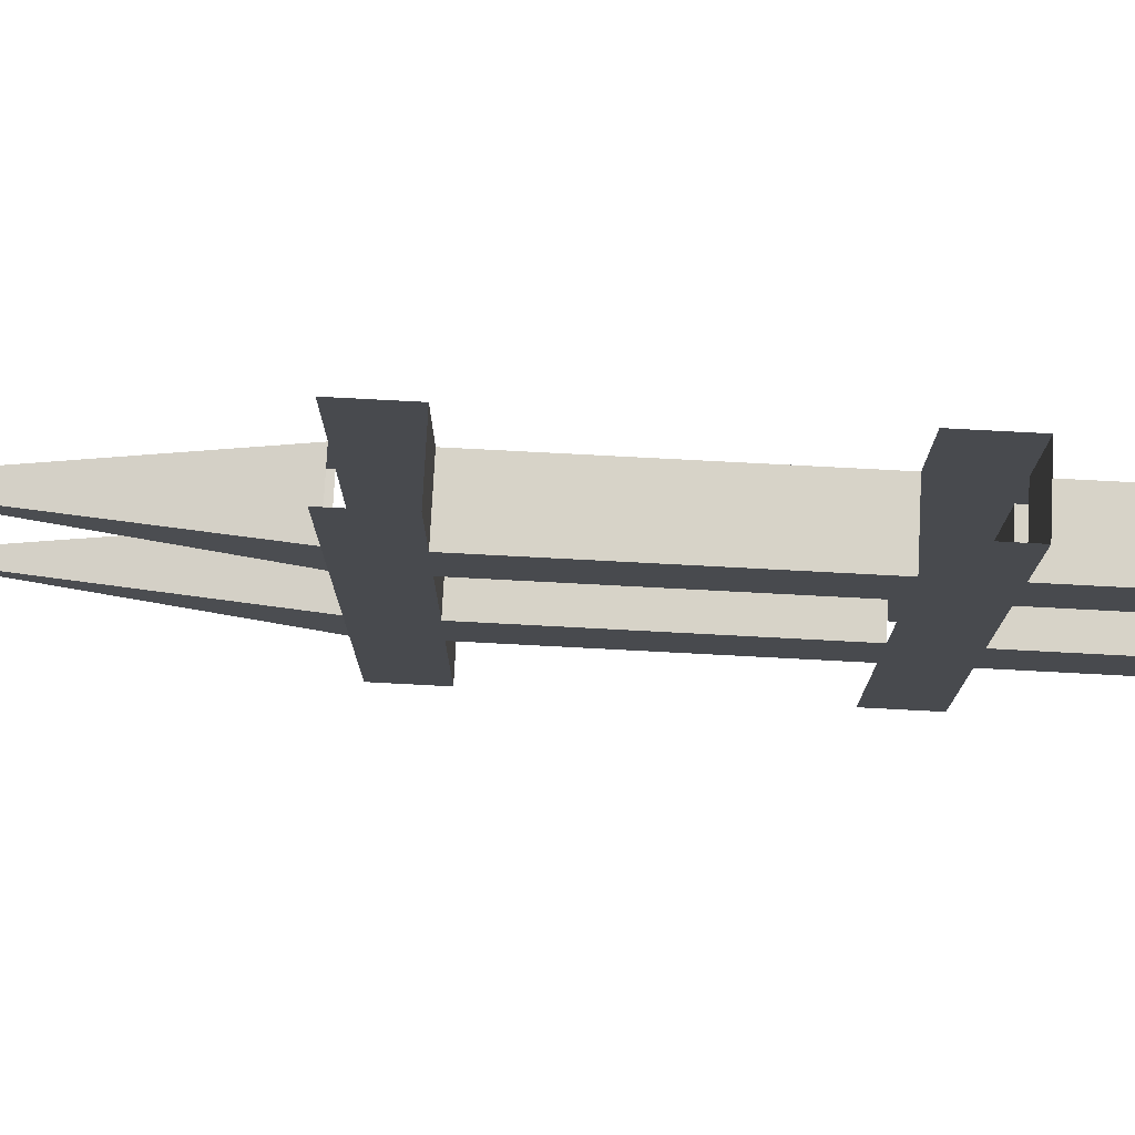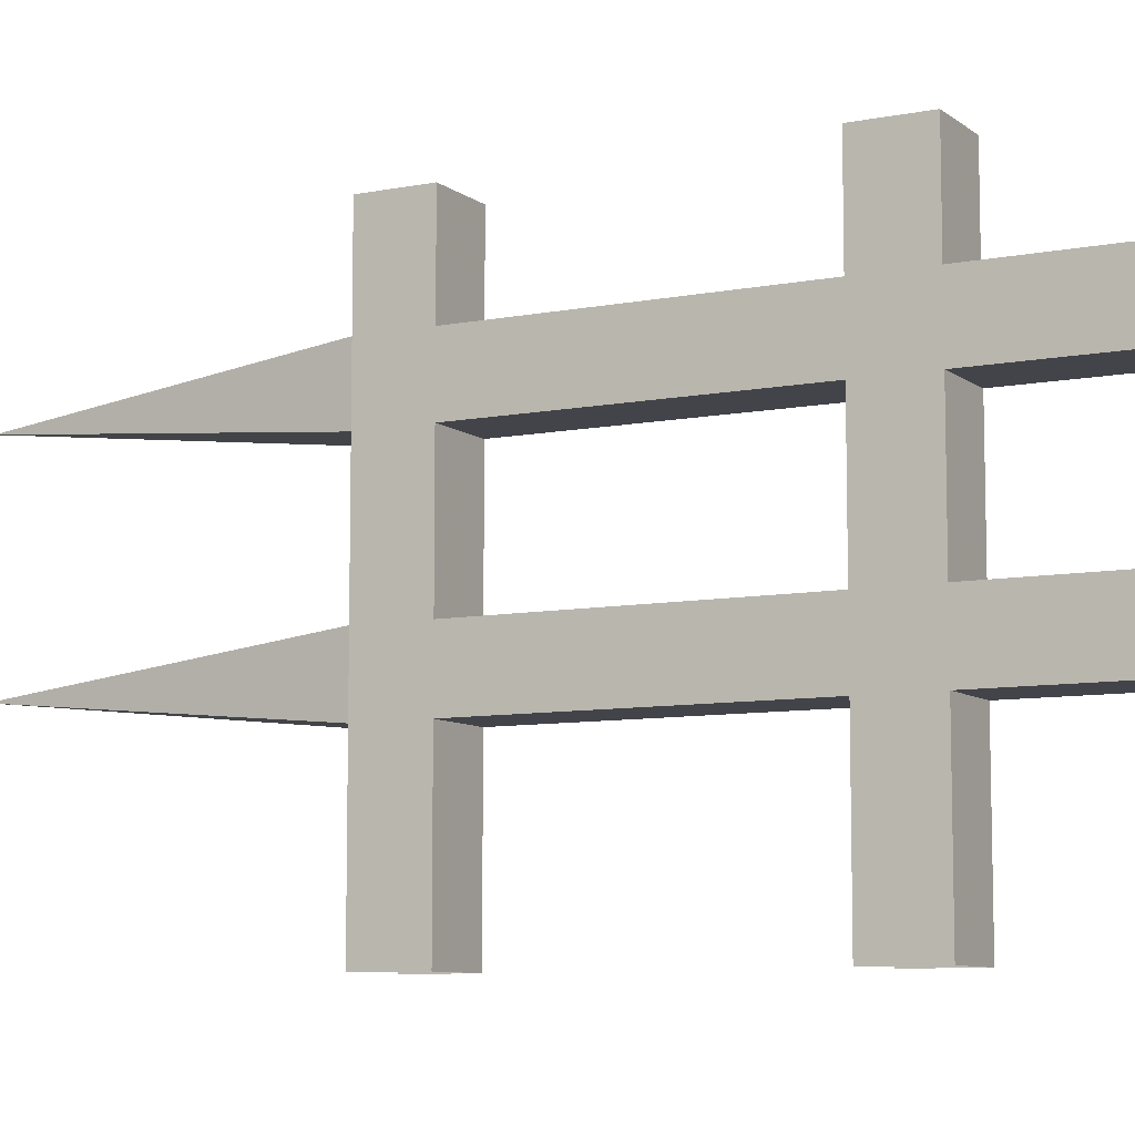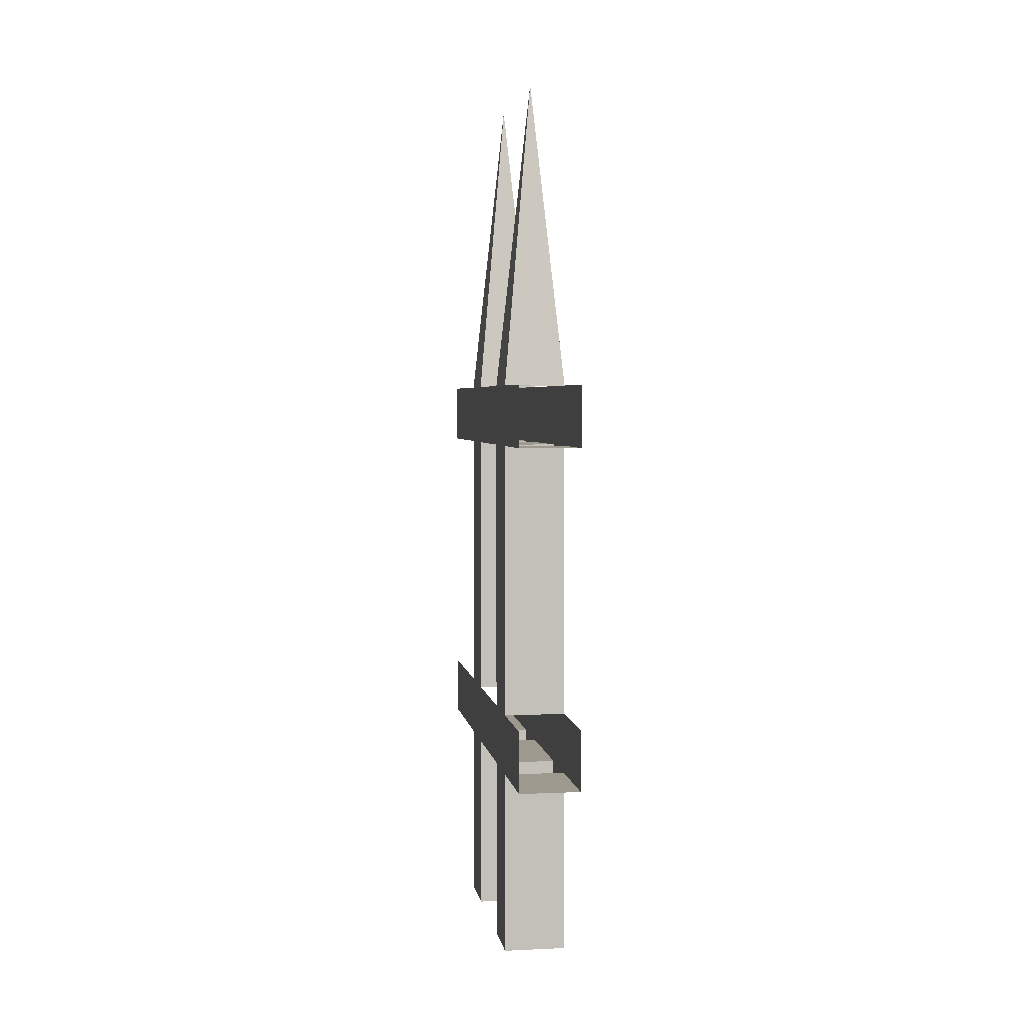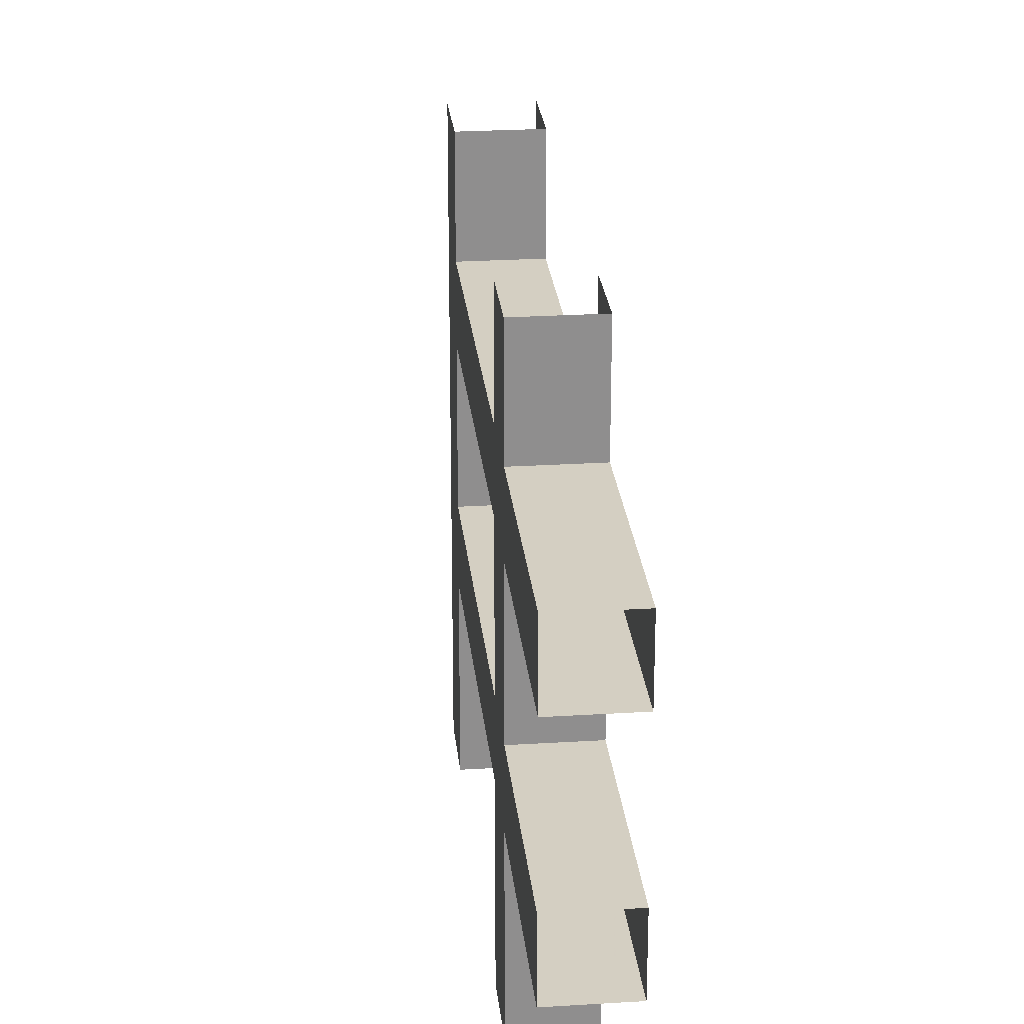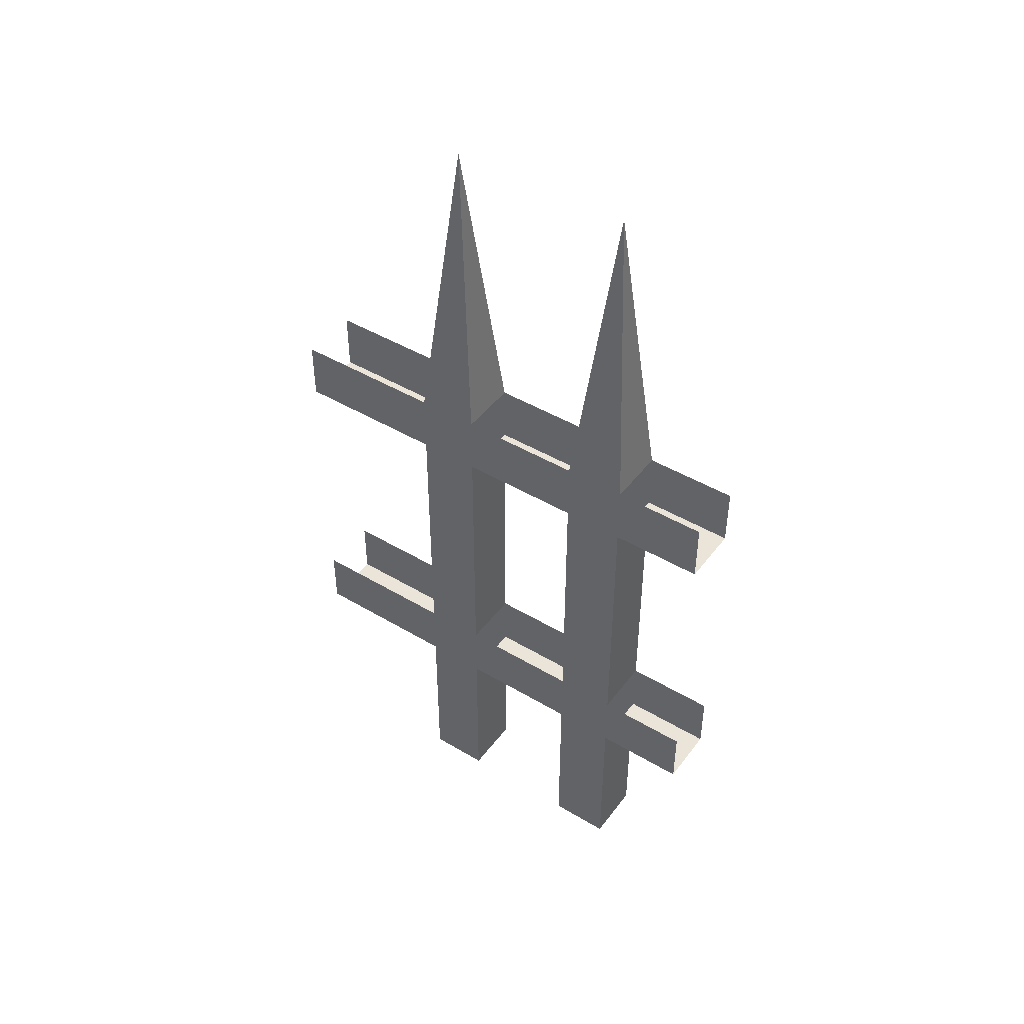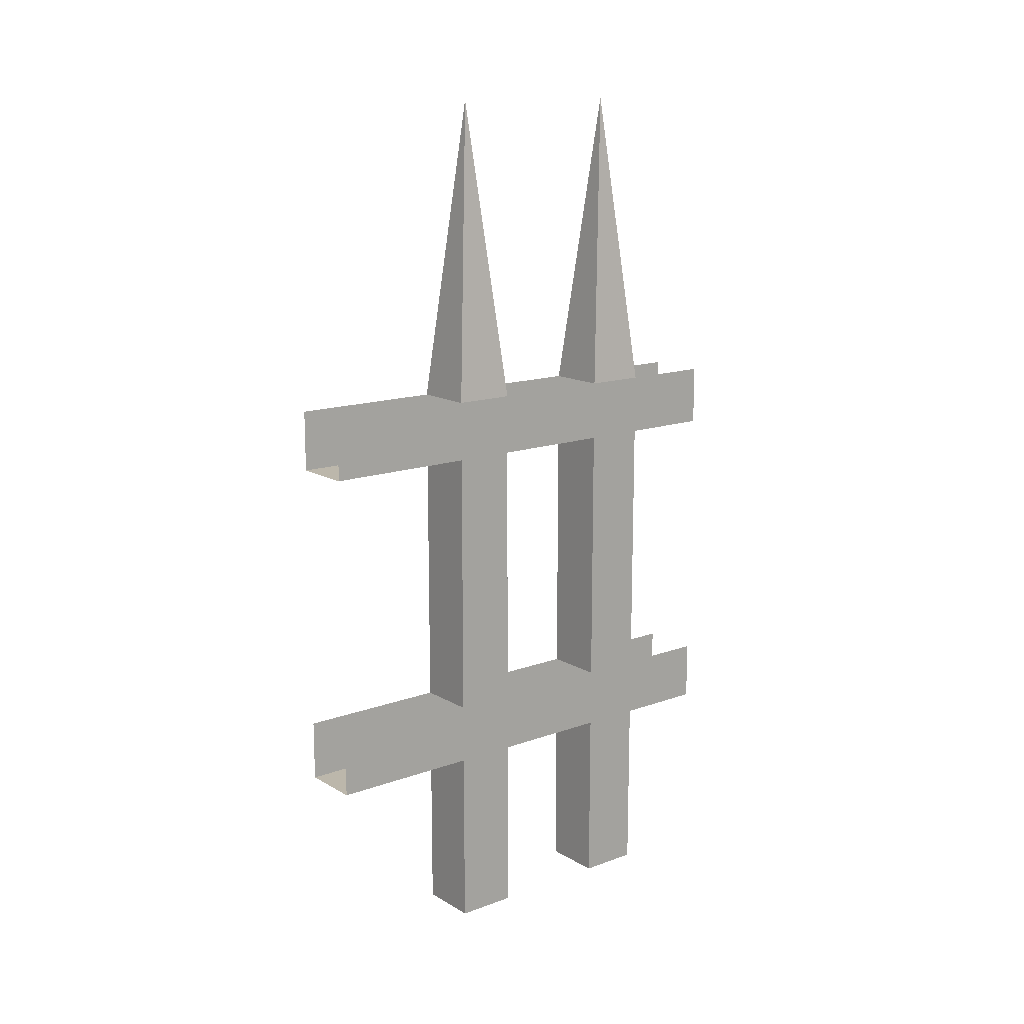
<metadata>
{"format":"obj","ext":"obj","renderer":"f3d","projection":"perspective","resolution":1024,"background":"white","views":[{"elev":76.9,"azim":-87.0,"up":"+Z"},{"elev":-8.4,"azim":-61.7,"up":"+Z"},{"elev":3.5,"azim":-8.7,"up":"+Y"},{"elev":25.4,"azim":-5.7,"up":"+Z"},{"elev":45.3,"azim":-55.4,"up":"+Y"},{"elev":14.3,"azim":-128.5,"up":"+Y"}]}
</metadata>
<code>
v -0.3125 -1.5 -0.1875
v -0.3125 -1.5 -0.0625
v -0.3125 -1.875 -0.0625
v -0.3125 -1.875 -0.1875
v -0.4375 -1.5 -0.1875
v -0.3125 -1.5 -0.5
v -0.3125 -1.375 -0.5
v -0.3125 -1.375 -0.1875
v -0.3125 -1.375 -0.0625
v -0.3125 -1.5 0.1875
v -0.4375 -1.5 0.1875
v -0.4375 -1.5 -0.0625
v -0.4375 -1.875 -0.0625
v -0.4375 -1.875 -0.1875
v -0.3125 -1.5 0.3125
v -0.3125 -1.875 0.3125
v -0.3125 -1.875 0.1875
v -0.4375 -1.875 0.1875
v -0.4375 -1.5 0.3125
v -0.4375 -1.375 0.1875
v -0.4375 -1.375 -0.0625
v -0.4375 -1.375 -0.1875
v -0.4375 -1.5 -0.5
v -0.4375 -1.875 0.3125
v -0.4375 -1.5 0.5
v -0.4375 -1.375 0.3125
v -0.4375 -0.8125 0.3125
v -0.4375 -0.8125 0.1875
v -0.3125 -1.375 0.1875
v -0.3125 -0.8125 0.1875
v -0.3125 -1.375 0.3125
v -0.3125 -0.8125 0.3125
v -0.4375 -0.8125 0.5
v -0.4375 -0.6875 0.3125
v -0.4375 -0.6875 0.1875
v -0.4375 -0.8125 -0.0625
v -0.3125 -0.8125 -0.0625
v -0.3125 -0.6875 -0.0625
v -0.3125 -0.6875 0.1875
v -0.3125 -0.6875 0.3125
v -0.3125 -0.6875 0.5
v -0.3125 -0.8125 0.5
v -0.3125 -0.8125 -0.1875
v -0.4375 -0.8125 -0.1875
v -0.3125 -0.8125 -0.5
v -0.3125 -0.6875 -0.5
v -0.3125 -0.6875 -0.1875
v -0.3125 -1.375 0.5
v -0.3125 -1.5 0.5
v -0.4375 -0.8125 -0.5
v -0.4375 -0.6875 -0.1875
v -0.4375 -0.6875 -0.5
v -0.4375 -1.375 0.5
v -0.4375 -1.375 -0.5
v -0.4375 -0.6875 0.5
v -0.4375 -0.6875 -0.0625
v -0.375 -0.0625 -0.125
v -0.375 -0.0625 0.25
f 1 2 3
f 1 3 4
f 1 4 5
f 1 5 6
f 1 6 7
f 1 7 8
f 1 8 9
f 1 9 2
f 2 9 10
f 2 10 11
f 2 11 12
f 2 12 13
f 2 13 3
f 12 5 14
f 12 14 13
f 5 4 14
f 10 15 16
f 10 16 17
f 10 17 11
f 11 17 18
f 11 18 19
f 11 19 20
f 11 20 12
f 12 20 21
f 12 21 22
f 12 22 5
f 5 22 23
f 5 23 6
f 19 18 24
f 19 24 15
f 19 15 25
f 19 25 26
f 19 26 20
f 20 26 27
f 20 27 28
f 20 28 29
f 29 28 30
f 29 30 31
f 29 31 10
f 29 10 9
f 15 24 16
f 30 32 31
f 31 32 26
f 26 32 27
f 27 32 33
f 27 33 34
f 27 34 35
f 27 35 28
f 28 35 36
f 28 36 37
f 28 37 30
f 30 37 38
f 30 38 39
f 30 39 40
f 30 40 32
f 32 40 41
f 32 41 42
f 32 42 33
f 43 37 9
f 43 9 8
f 43 8 44
f 43 44 45
f 43 45 46
f 43 46 47
f 43 47 38
f 43 38 37
f 36 44 22
f 36 22 21
f 36 21 37
f 37 21 9
f 44 8 22
f 10 31 15
f 15 31 48
f 15 48 49
f 15 49 25
f 45 44 50
f 50 44 51
f 50 51 52
f 25 53 26
f 22 54 23
f 33 55 34
f 36 35 56
f 36 56 51
f 36 51 44
f 57 51 56
f 57 56 38
f 57 38 47
f 57 47 51
f 58 35 34
f 58 34 40
f 58 40 39
f 58 39 35

</code>
